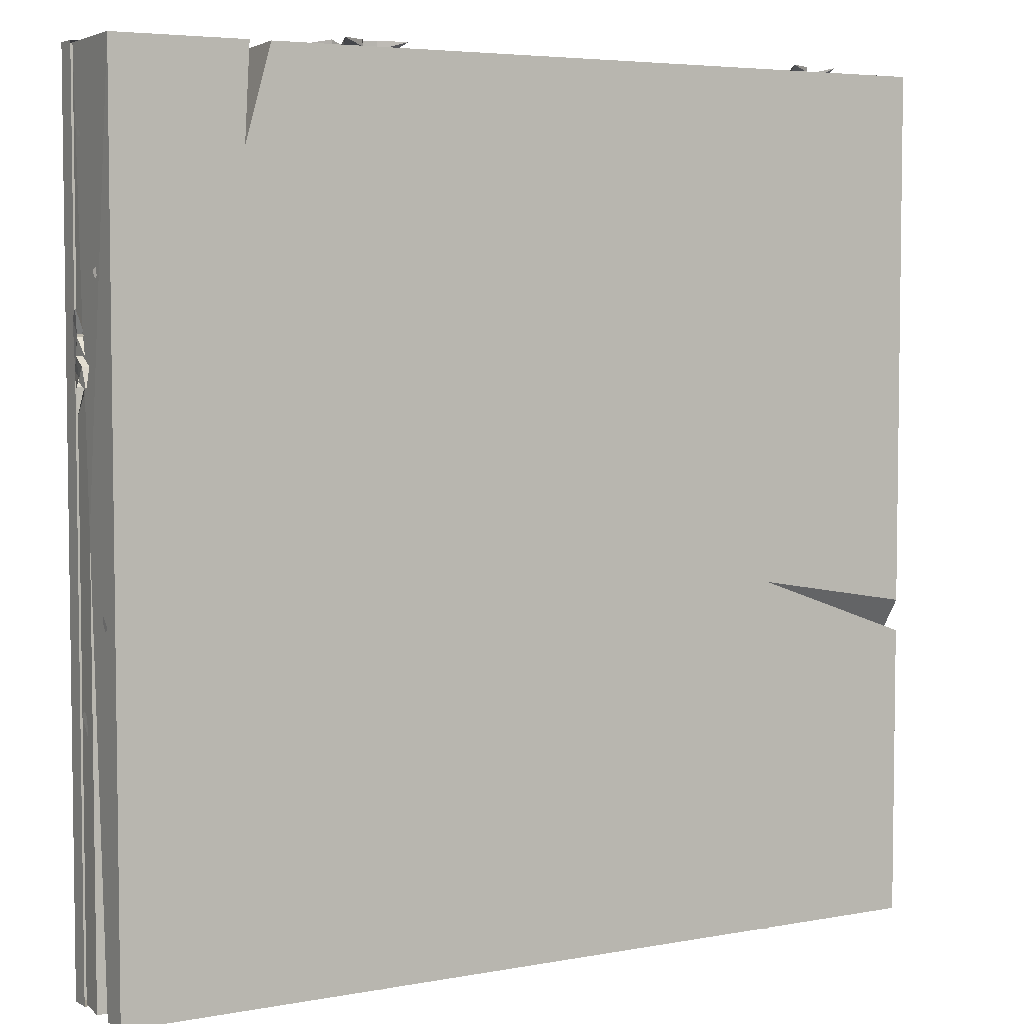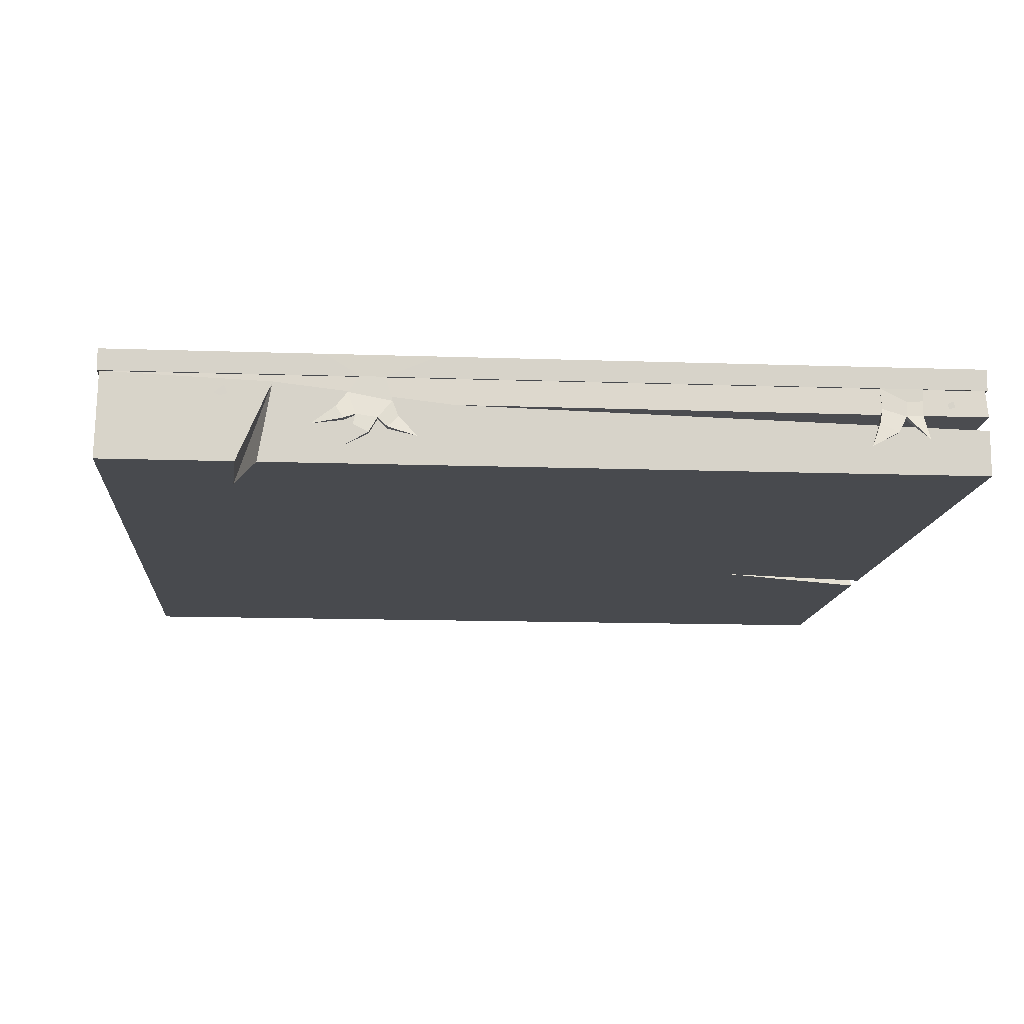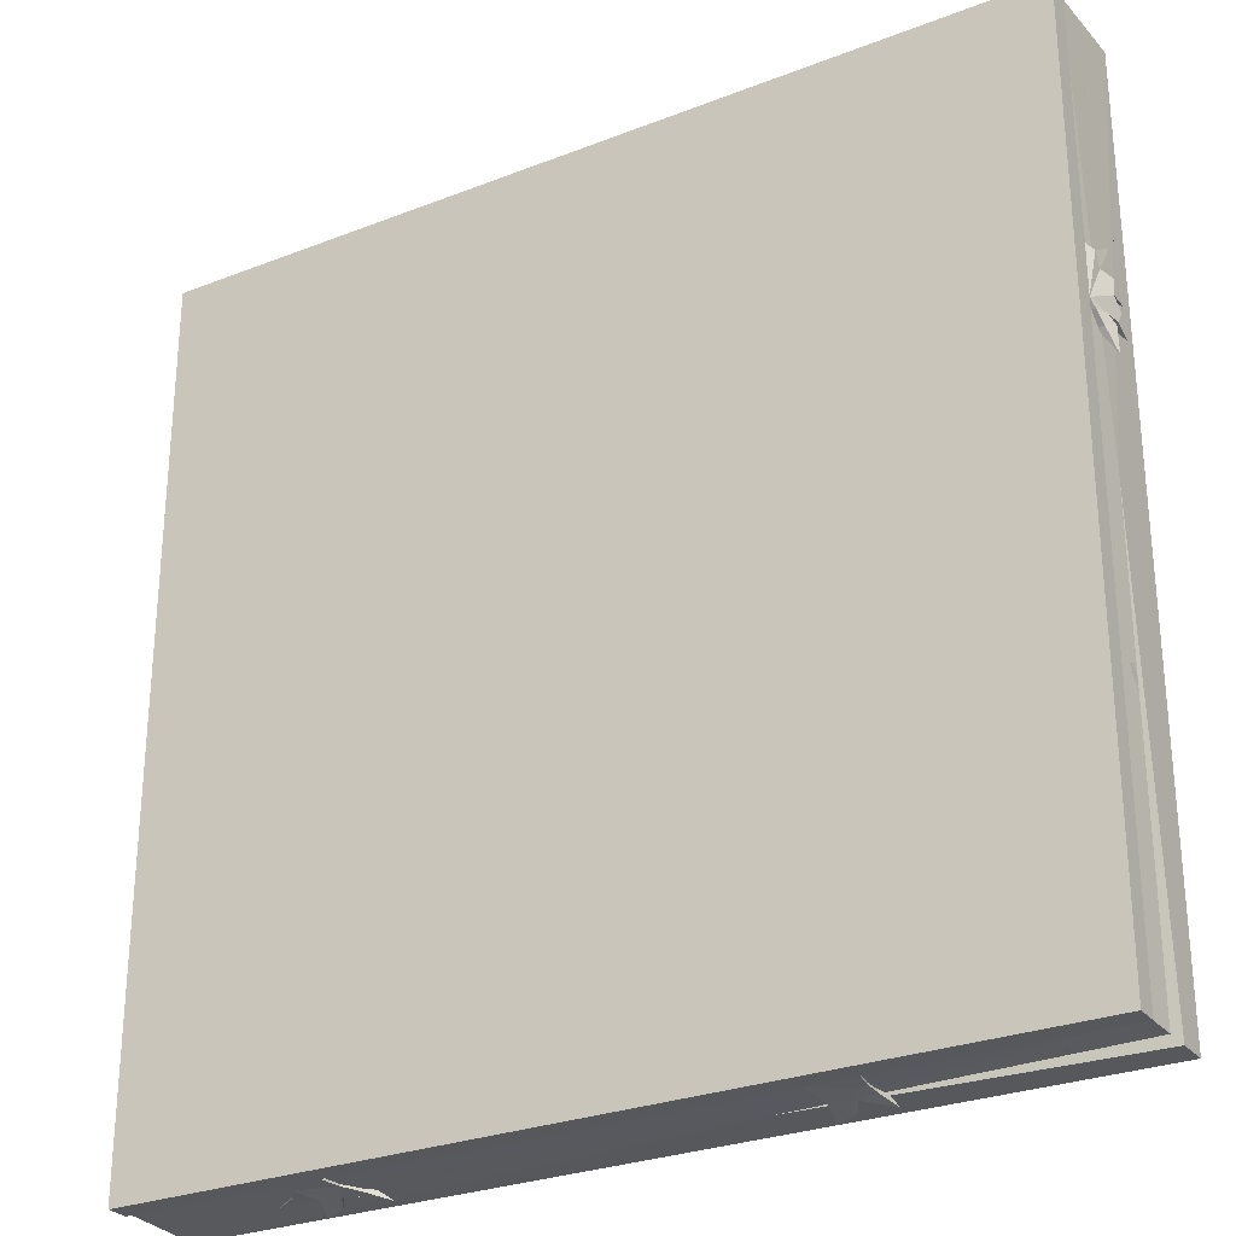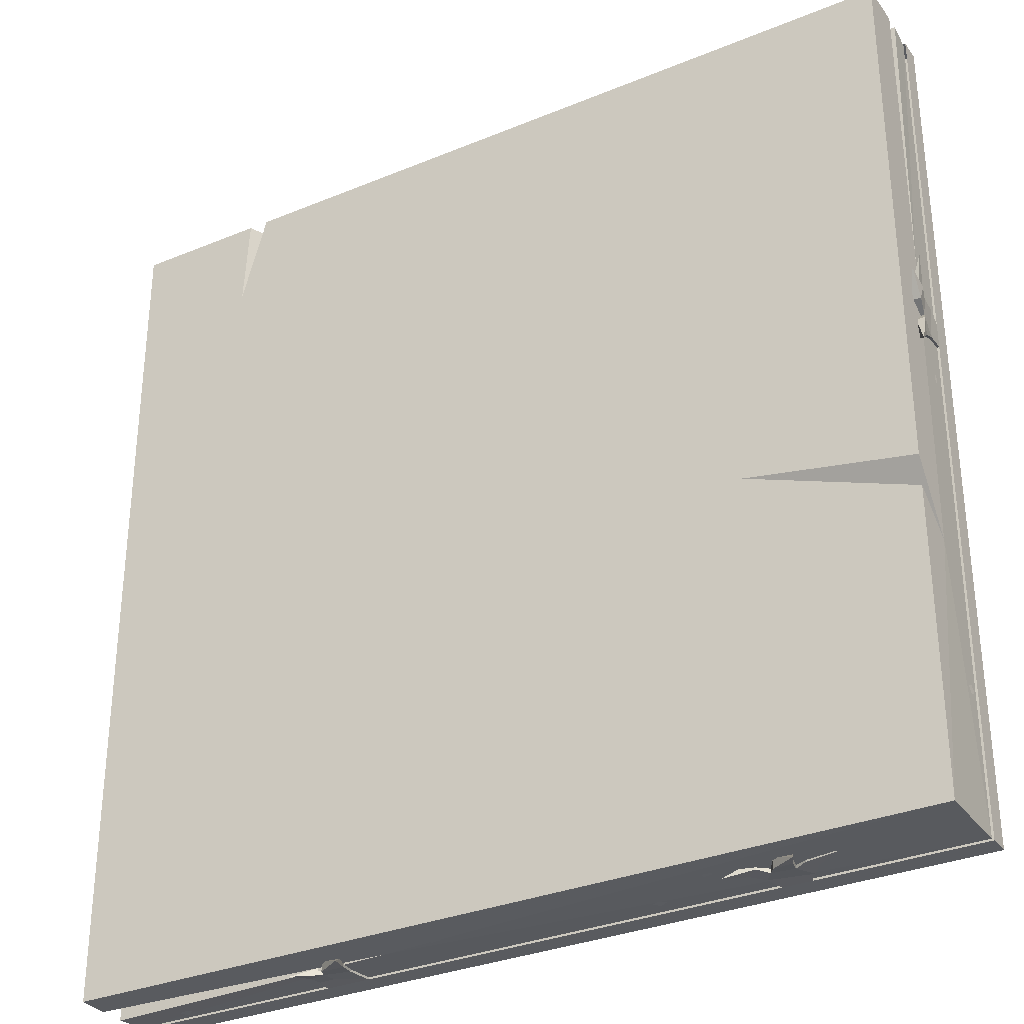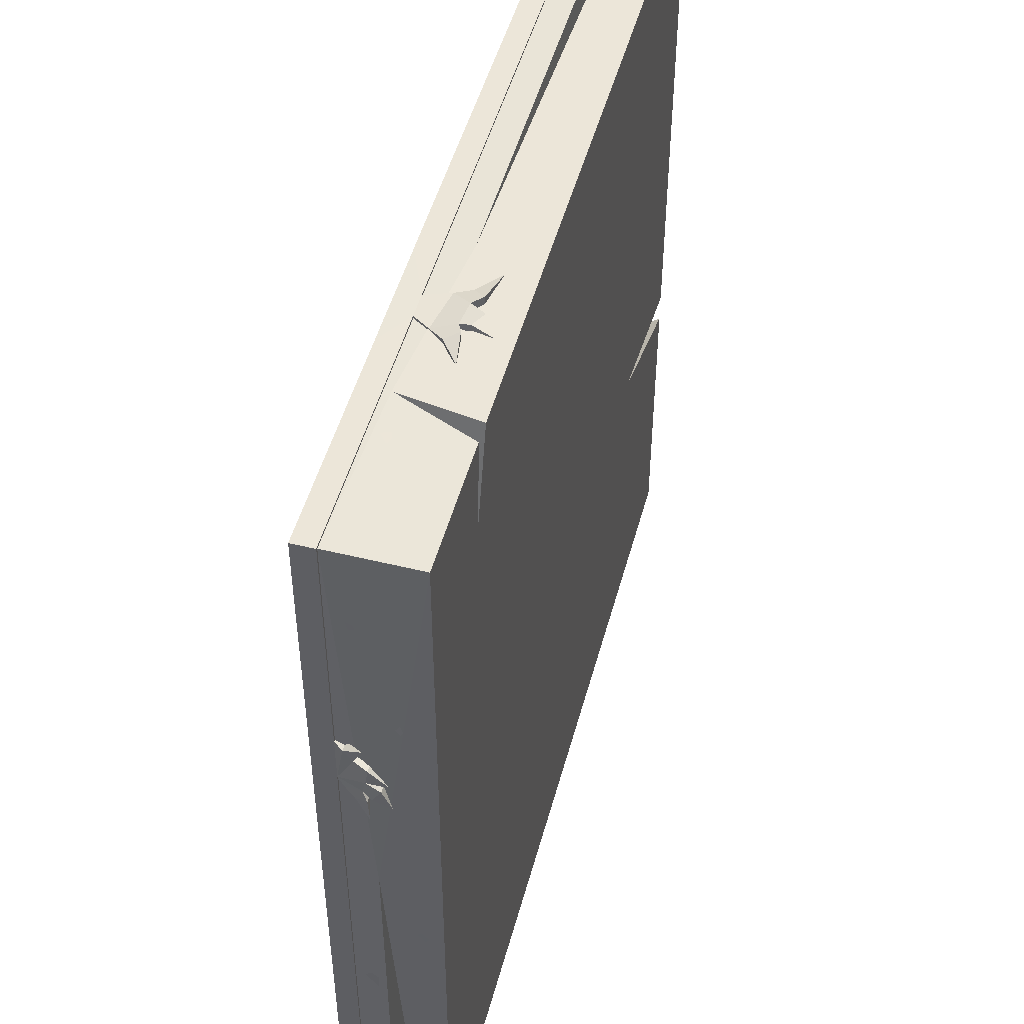
<metadata>
{"format":"obj","ext":"obj","renderer":"f3d","projection":"perspective","resolution":1024,"background":"white","views":[{"elev":4.9,"azim":-30.8,"up":"+Z"},{"elev":-12.8,"azim":-4.7,"up":"+Y"},{"elev":-28.0,"azim":-149.3,"up":"+Z"},{"elev":-32.1,"azim":30.1,"up":"+Z"},{"elev":49.2,"azim":-75.0,"up":"+Z"}]}
</metadata>
<code>
o GroundGrass8_Cube.010
v 4 0 -4
v -4 -0.2 -2
v 4 0 4
v -4 0 -2
v -4 0 -4
v 0 0 2
v -4 0 4
v 4 -0.2 -4
v 4 -0.2 4
v -4 -0.2 4
v -4 -0.2 -4
v -4 -0.2 2
v 0 0 4
v -4 0 2
v 0 0 -4
v 0 -0.2 -4
v 0 -0.2 4
v 4 -0.2 2
v 4 0 0
v 4 0 2
v -4 0 0
v -4 -0.2 0
v 4 -0.2 0
v 0 0 0
v 0 0 -2
v 4 0 -2
v 4 -0.2 -2
v 2 0 -4
v 2 -0.2 -4
v 2 0 4
v 2 0 2
v 2 -0.2 4
v 2 0 0
v 2 0 -2
v -2 0 4
v -2 -0.2 4
v -2 0 2
v -2 0 -4
v -2 -0.2 -4
v -2 0 0
v -2 0 -2
v 3 0 -4
v 3 -0.2 -4
v 3 0 4
v 3 0 2
v 3 -0.2 4
v 3 0 0
v 3 0 -2
v 1 0 4
v 1 0 2
v 1 -0.2 4
v 1 0 0
v 1 0 -2
v 1 0 -4
v 1 -0.2 -4
v -1 0 -4
v -1 -0.2 -4
v -1 0 4
v -1 -0.2 4
v -1 0 2
v -1 0 0
v -1 0 -2
v -3 0 4
v -3 -0.2 4
v -3 0 2
v -3 0 0
v -3 0 -2
v -3 0 -4
v -3 -0.2 -4
v -4 0 1
v -4 -0.2 1
v 0 0 1
v 4 -0.2 1
v 4 0 1
v 2 0 1
v -2 0 1
v 3 0 1
v 1 0 1
v -1 0 1
v -3 0 1
v 0 0 -1
v -4 -0.2 -1
v -4 0 -1
v 4 0 -1
v 4 -0.2 -1
v 2 0 -1
v -2 0 -1
v 3 0 -1
v 1 0 -1
v -1 0 -1
v -3 0 -1
v 4 -0.2 -3
v 4 0 -3
v -4 0 -3
v -4 -0.2 -3
v 0 0 -3
v 2 0 -3
v -2 0 -3
v 3 0 -3
v 1 0 -3
v -1 0 -3
v -3 0 -3
v 4 0 3
v 4 -0.2 3
v 0 0 3
v -4 -0.2 3
v -4 0 3
v 2 0 3
v -2 0 3
v 3 0 3
v 1 0 3
v -1 0 3
v -3 0 3
v 3.017 -0.2004 3.92
v 2.898 -0.7626 4.082
v 3.243 -0.3208 4.005
v 2.988 -0.5346 4.027
v 2.988 -0.5346 3.981
v 3.143 -0.6288 4.036
v 3.143 -0.6288 4.082
v 3.016 -0.3977 4.012
v 3.016 -0.3977 3.925
v 3.233 -0.4666 3.945
v 3.233 -0.4666 4.026
v 3.401 -0.2 4
v 3.434 -0.1248 3.92
v 3.43 -0.6883 4.082
v 3.39 -0.4515 4.015
v 3.39 -0.4515 3.933
v 3.392 -0.3143 4.002
v 3.392 -0.3143 3.921
v -1.586 -0.2 -4
v -1.586 -0.1925 -3.92
v -1.503 -0.828 -4.066
v -1.823 -0.3677 -4.007
v -1.58 -0.5954 -4.026
v -1.58 -0.5954 -3.937
v -1.741 -0.6807 -3.971
v -1.741 -0.6807 -4.066
v -1.601 -0.457 -4.014
v -1.601 -0.457 -3.928
v -1.814 -0.5364 -3.95
v -1.814 -0.5364 -4.03
v -2.002 -0.1613 -3.92
v -2.03 -0.7242 -4.066
v -1.977 -0.49 -4.017
v -1.977 -0.49 -3.937
v -1.971 -0.3529 -4.004
v -1.971 -0.3529 -3.923
v 2.509 -0.2 -4
v 2.465 -0.1329 -3.92
v 2.907 -0.6126 -4
v 2.692 -0.4639 -4.002
v 2.692 -0.4639 -3.92
v 2.623 -0.5692 -3.926
v 2.623 -0.5692 -4.007
v 2.586 -0.3145 -4.001
v 2.586 -0.3145 -3.92
v 2.217 -0.3944 -4.005
v 2.631 -0.8256 -4.066
v 2.217 -0.3944 -3.922
v 2.545 -0.6411 -4.031
v 2.545 -0.6411 -3.943
v 2.399 -0.6945 -3.971
v 2.399 -0.6945 -4.066
v 2.515 -0.5218 -4.022
v 2.515 -0.5218 -3.934
v 2.32 -0.5577 -3.95
v 2.32 -0.5577 -4.031
v 2.25 -0.2 -4
v 2.253 -0.1953 -3.92
v 1.967 -0.7217 -4.066
v 2.13 -0.544 -4.017
v 2.13 -0.544 -3.937
v 2.232 -0.6408 -3.932
v 2.232 -0.6408 -4.012
v 4 -0.2 0.7958
v 3.92 -0.1692 0.7786
v 4.065 -0.6489 1.221
v 4.019 -0.5144 1.021
v 3.941 -0.5144 1.021
v 3.944 -0.6055 0.9368
v 4.018 -0.6055 0.9368
v 4.007 -0.3374 0.8614
v 3.922 -0.3374 0.8614
v 3.965 -0.5581 0.8291
v 4.065 -0.8619 0.9445
v 4.038 -0.5581 0.8291
v 4.065 -0.6481 0.8738
v 3.985 -0.6481 0.8738
v 3.985 -0.7308 0.7134
v 4.065 -0.7308 0.7134
v 3.961 -0.594 0.6339
v 4.033 -0.594 0.6339
v 4 -0.2 0.5617
v 3.92 -0.1691 0.5673
v 4.065 -0.758 0.2806
v 4.036 -0.5995 0.4237
v 3.956 -0.5995 0.4237
v 3.985 -0.6771 0.5464
v 4.065 -0.6771 0.5464
v 4.016 -0.4221 0.515
v 3.93 -0.4221 0.515
v -4 -0.2 1.316
v -3.92 -0.1632 1.347
v -4.087 -0.4736 0.9627
v -4.04 -0.3429 1.148
v -3.975 -0.3429 1.148
v -4.023 -0.4589 1.195
v -4.087 -0.4589 1.195
v -4.02 -0.2561 1.243
v -3.949 -0.2561 1.243
v -4.087 -0.6653 1.171
v -4.087 -0.4978 1.243
v -4.023 -0.4978 1.243
v -4.023 -0.576 1.366
v -4.087 -0.576 1.366
v -4.05 -0.4122 1.276
v -3.986 -0.4122 1.276
v -4.029 -0.4541 1.448
v -4.087 -0.4541 1.448
v -4.087 -0.6485 1.452
v -4.035 -0.4796 1.602
v -4.087 -0.4796 1.602
v -3.973 -0.3507 1.626
v -4.038 -0.3507 1.626
v -4.087 -0.4471 1.837
v -4.044 -0.2772 1.742
v -3.956 -0.2772 1.742
v -4.001 -0.2003 1.772
v -3.92 -0.201 1.762
v -1.695 -0.2 4.004
v -1.677 -0.1692 3.919
v -2.12 -0.6489 4.028
v -1.902 -0.4861 4.038
v -1.902 -0.4861 3.956
v -1.835 -0.6055 4.007
v -1.835 -0.6055 4.082
v -1.799 -0.3509 4.013
v -1.799 -0.3509 3.925
v -1.533 -0.594 4.082
v -1.533 -0.594 4.004
v -1.843 -0.8619 4.082
v -1.403 -0.4247 4.02
v -1.403 -0.4247 3.929
v -1.749 -0.6602 4.082
v -1.749 -0.6602 4.024
v -1.612 -0.7308 4.024
v -1.612 -0.7308 4.082
v -1.728 -0.5581 4.047
v -1.728 -0.5581 3.968
v -1.465 -0.2 4.003
v -1.466 -0.2316 3.92
v -1.179 -0.758 4.082
v -1.348 -0.5688 4.035
v -1.348 -0.5688 3.954
v -1.445 -0.6771 4.007
v -1.445 -0.6771 4.082
v 3.981 -0.2 -3.981
v 3.981 -0.2 3.981
v -3.981 -0.2 -3.981
v -3.981 -0.2 3.981
v 4 -1 4
v -2.777 -1 4
v 4 -0.5771 4
v 4 -0.4506 4
v 4 -1 -4
v 4 -1 -0.9805
v -4 -0.4805 -4
v -4 -0.7195 -4
v 0 -1 4
v -1.148 -0.6 -4
v -4 -0.4749 0
v -0.8458 -0.445 4
v 4 -1 1.375
v 4 -0.5692 1.199
v 0 -1 0
v 4 -1 -1.275
v 2.459 -1 -0.7168
v 4 -0.6116 -1.576
v -2.584 -1 4
v -2.462 -0.2666 4
v -2.825 -1 3.15
v -4 -1 -4
v -4 -1 4
v 4.02 -0.4001 -2.774
v 4.02 -0.4611 -2.813
v 4.02 -0.3432 -2.822
v 4.02 -0.4042 -2.865
v 4.02 -0.7193 2.343
v 4.02 -0.7897 2.433
v 4.02 -0.7964 2.309
v 4.02 -0.8156 2.378
v -3.37 -0.3237 -4.02
v -3.28 -0.3941 -4.02
v -3.403 -0.4008 -4.02
v -3.335 -0.42 -4.02
v -0.6837 -0.6604 -4.02
v -0.5821 -0.6685 -4.02
v -0.6398 -0.7477 -4.02
v -0.5324 -0.7283 -4.02
v 1.3 -0.6558 4.02
v 1.404 -0.6579 4.02
v 1.309 -0.587 4.02
v 1.41 -0.5739 4.02
v 1.441 -0.6174 4.02
v -2.887 -0.3114 4.02
v -2.977 -0.3818 4.02
v -2.853 -0.3885 4.02
v -2.922 -0.4077 4.02
v 0.08246 -0.7382 4.02
v 0.0166 -0.7652 4.02
v 0.1058 -0.8021 4.02
v 0.02406 -0.8125 4.02
v 4.02 -0.4406 0.1179
v 4.02 -0.473 0.07328
v 4.02 -0.411 0.07137
v 4.02 -0.431 0.03381
v -4.02 -0.4108 -1.67
v -4.02 -0.4138 -1.524
v -4.02 -0.2959 -1.515
v -4.02 -0.357 -1.471
v -4.02 -0.7792 -0.6821
v -4.02 -0.8496 -0.7722
v -4.032 -0.8191 -0.6277
v -4.02 -0.8755 -0.7175
v -4.02 -0.3669 3.288
v -4.02 -0.3886 3.204
v -4.02 -0.4254 3.258
v -4.02 -0.4359 3.215
v 3.67 -0.3096 4.02
v 3.619 -0.3367 4.02
v 3.688 -0.3735 4.02
v 3.624 -0.3839 4.02
v 1.287 -0.3865 -4.02
v 1.36 -0.4345 -4.02
v 1.251 -0.4511 -4.02
v 1.308 -0.4793 -4.02
v 1.834 -0.7295 -4.02
v 1.911 -0.739 -4.02
v 1.834 -0.777 -4.02
v 1.922 -0.7728 -4.02
v -4.032 -0.6991 2.133
v -4.025 -0.734 2.068
v -4.019 -0.73 2.171
v -4.016 -0.7508 2.094
f 104 103 3 9
f 64 63 7 10
f 95 94 5 11
f 43 42 1 8
f 99 93 1 42
f 101 96 15 56
f 57 56 15 16
f 51 49 13 17
f 79 72 24 61
f 77 74 19 47
f 71 70 21 22
f 85 84 19 23
f 106 107 14 12
f 110 103 20 45
f 112 105 6 60
f 73 74 20 18
f 92 93 26 27
f 90 81 25 62
f 88 84 26 48
f 82 83 4 2
f 89 86 34 53
f 111 108 31 50
f 78 75 33 52
f 46 44 30 32
f 100 97 28 54
f 55 54 28 29
f 91 87 41 67
f 113 109 37 65
f 80 76 40 66
f 69 68 38 39
f 102 98 38 68
f 232 35 36
f 125 44 46
f 86 88 48 34
f 108 110 45 31
f 75 77 47 33
f 97 99 42 28
f 42 43 150
f 16 15 54 55
f 96 100 54 15
f 72 78 52 24
f 105 111 50 6
f 81 89 53 25
f 32 30 49 51
f 17 13 58 59
f 87 90 62 41
f 109 112 60 37
f 76 79 61 40
f 38 56 57 132
f 98 101 56 38
f 94 102 68 5
f 11 5 68 69
f 70 80 66 21
f 107 113 65 14
f 83 91 67 4
f 36 35 63 64
f 14 65 80 70
f 37 60 79 76
f 6 50 78 72
f 31 45 77 75
f 65 37 76 80
f 50 31 75 78
f 23 19 74 73 177 195
f 204 70 71
f 45 20 74 77
f 60 6 72 79
f 21 66 91 83
f 40 61 90 87
f 24 52 89 81
f 33 47 88 86
f 66 40 87 91
f 52 33 86 89
f 22 21 83 82
f 47 19 84 88
f 61 24 81 90
f 27 26 84 85
f 4 67 102 94
f 41 62 101 98
f 25 53 100 96
f 34 48 99 97
f 67 41 98 102
f 53 34 97 100
f 8 1 93 92
f 62 25 96 101
f 48 26 93 99
f 2 4 94 95
f 7 63 113 107
f 35 58 112 109
f 13 49 111 105
f 30 44 110 108
f 63 35 109 113
f 49 30 108 111
f 58 13 105 112
f 44 3 103 110
f 10 7 107 106
f 18 20 103 104
f 121 46 114 122
f 124 116 46 121
f 115 120 117
f 115 119 120
f 120 124 121 117
f 119 123 124 120
f 117 121 122 118
f 118 115 117
f 130 131 126 125
f 116 130 125 46
f 127 128 124
f 127 124 123
f 124 128 130 116
f 128 129 131 130
f 129 128 127
f 127 123 129
f 118 119 115
f 140 132 133 141
f 143 135 132 140
f 134 139 136
f 134 138 139
f 139 143 140 136
f 138 142 143 139
f 136 140 141 137
f 137 134 136
f 148 149 144 39
f 135 148 39 132
f 145 146 143
f 145 143 142
f 143 146 148 135
f 146 147 149 148
f 147 146 145
f 134 137 138
f 145 142 147
f 157 150 151 158
f 152 156 153
f 152 155 156
f 159 170 150 157
f 154 152 153
f 175 176 169 168
f 173 174 161 159
f 160 165 162
f 160 164 165
f 165 169 166 162
f 164 168 169 165
f 162 166 167 163
f 163 160 162
f 159 161 171 170
f 172 173 176
f 172 176 175
f 169 159 157 166
f 174 173 172
f 176 173 159 169
f 153 157 158 154
f 155 167 166 156
f 156 166 157 153
f 172 175 174
f 160 163 164
f 152 154 155
f 184 177 178 185
f 179 183 180
f 179 182 183
f 188 194 202 184
f 181 179 180
f 180 184 185 181
f 183 188 184 180
f 182 186 188 183
f 187 192 189
f 187 191 192
f 192 194 188 189
f 191 193 194 192
f 189 188 186 190
f 190 187 189
f 202 203 196 195
f 197 198 201
f 197 201 200
f 199 198 197
f 197 200 199
f 187 190 191
f 179 181 182
f 198 199 203 202
f 200 201 194 193
f 201 198 202 194
f 184 202 195 177
f 211 204 205 212
f 204 218 221
f 206 210 207
f 206 209 210
f 213 215 216
f 208 206 207
f 213 217 214
f 213 216 217
f 217 221 218 214
f 216 220 221 217
f 214 218 219 215
f 215 213 214
f 226 204 221
f 222 224 221
f 222 223 224
f 224 226 221
f 223 225 226 224
f 218 204 211
f 220 222 221
f 222 220 223
f 227 228 226
f 227 226 225
f 228 230 204
f 229 227 225
f 228 229 231 230
f 229 228 227
f 206 208 209
f 207 211 212 208
f 209 219 218 210
f 210 218 211 207
f 239 232 233 240
f 234 238 235
f 234 237 238
f 239 244 252 232
f 236 234 235
f 257 258 241 242
f 255 256 245 244
f 258 255 244 241
f 243 249 246
f 243 248 249
f 249 241 250 246
f 248 242 241 249
f 246 250 251 247
f 247 243 246
f 244 245 253 252
f 254 255 258
f 254 258 257
f 250 241 244 239
f 256 255 254
f 243 247 248
f 254 257 256
f 234 236 237
f 235 239 240 236
f 237 251 250 238
f 238 250 239 235
f 29 28 170
f 28 42 150 170
f 39 38 132
f 14 70 204 230
f 12 14 230
f 58 35 232 252
f 59 58 252
f 9 3 44 125
f 274 282 281 271
f 284 267 277 285
f 276 265 263 275
f 267 279 277
f 285 283 264
f 275 277 279
f 262 261 269 273
f 260 266 276
f 265 276 274
f 260 262 274 266
f 269 272 273
f 261 272 269
f 273 270 284 285
f 270 272 267 284
f 265 274 271 263
f 263 271 277 275
f 260 276 280 259
f 267 259 280
f 277 283 285
f 272 270 273
f 276 266 274
f 280 276 275 268
f 268 279 280
f 279 278 280
f 264 283 282
f 262 273 285
f 271 281 283 277
f 262 282 274
f 283 281 282
f 264 282 262 285
f 268 275 279
f 278 267 280
f 272 261 259
f 267 272 259
f 267 278 279
f 262 260 259 261
f 286 287 289 288
f 290 291 293 292
f 294 295 297 296
f 298 299 301 300
f 302 303 306 305
f 304 302 305
f 307 308 310 309
f 311 312 314 313
f 318 317 315 316
f 319 320 322 321
f 323 324 326 325
f 327 328 330 329
f 331 332 334 333
f 335 336 338 337
f 339 340 342 341
f 343 344 346 345
f 226 228 204

</code>
